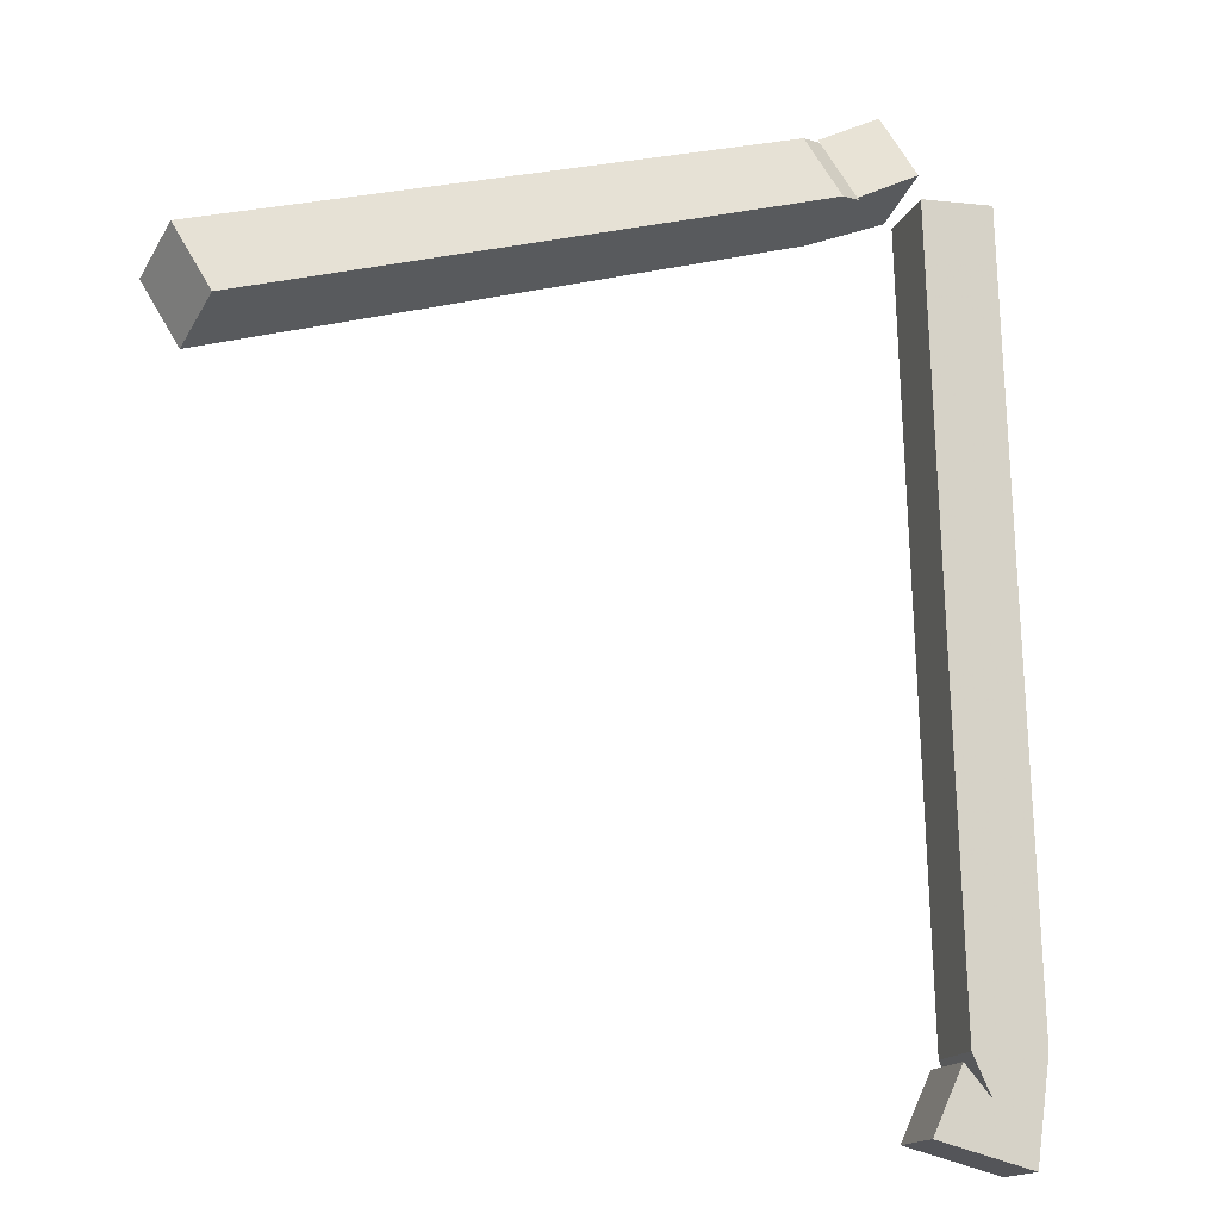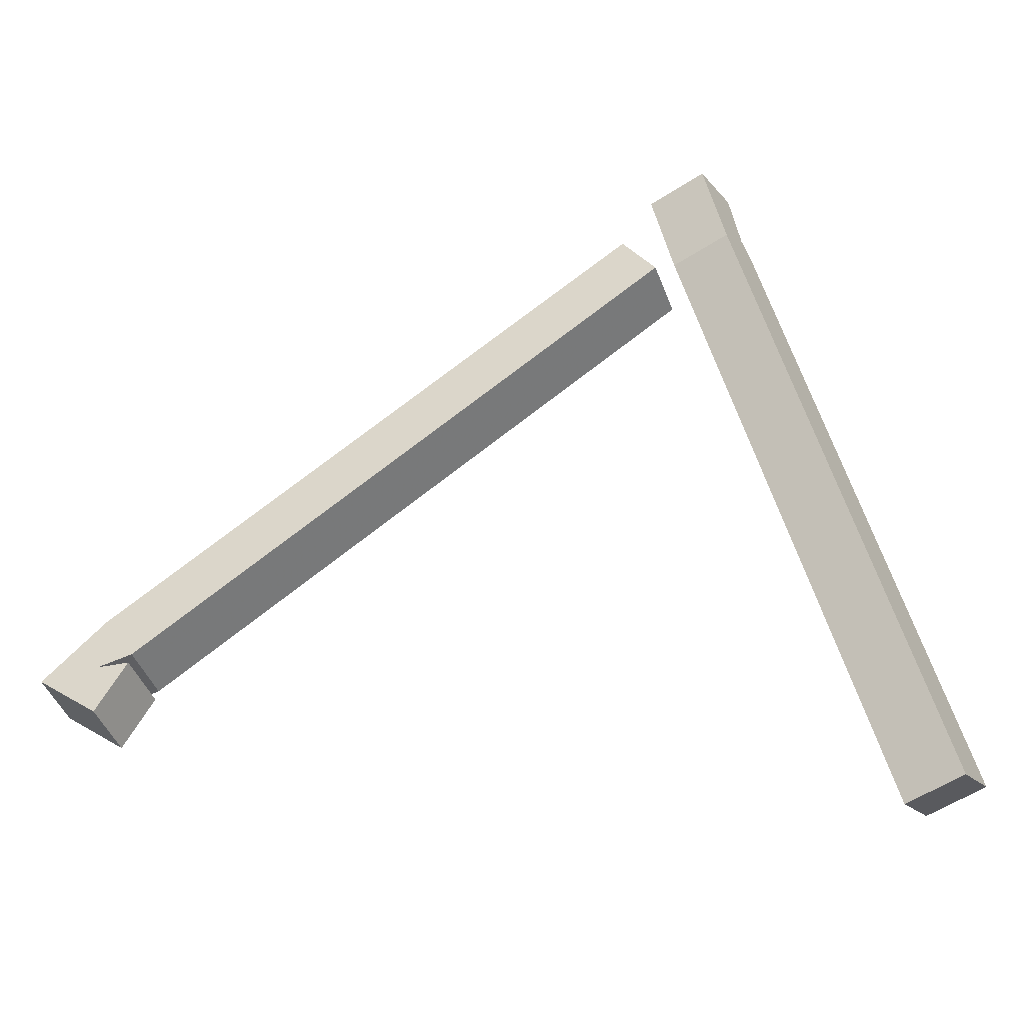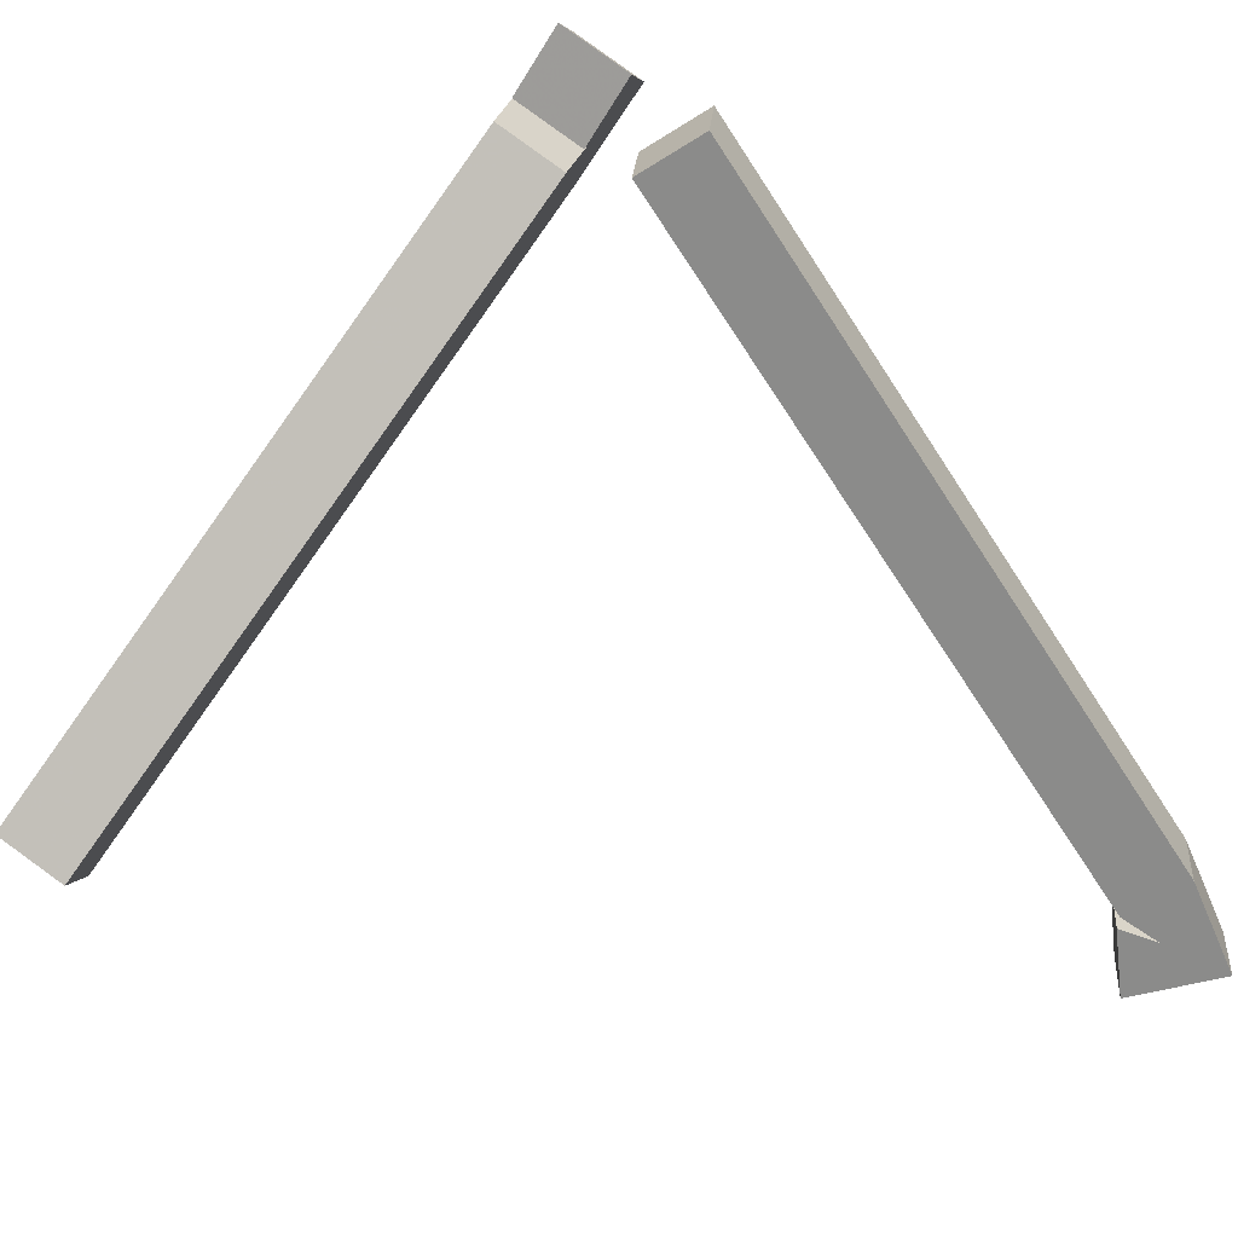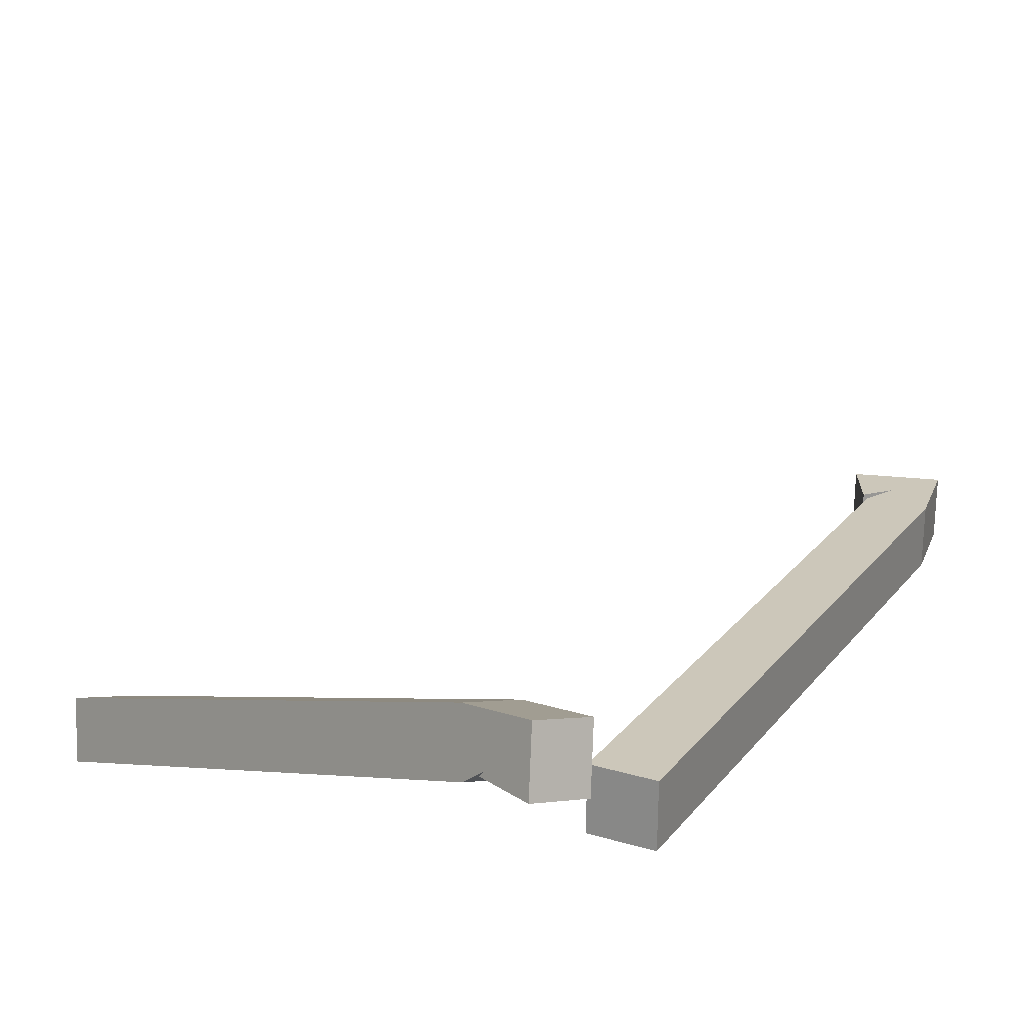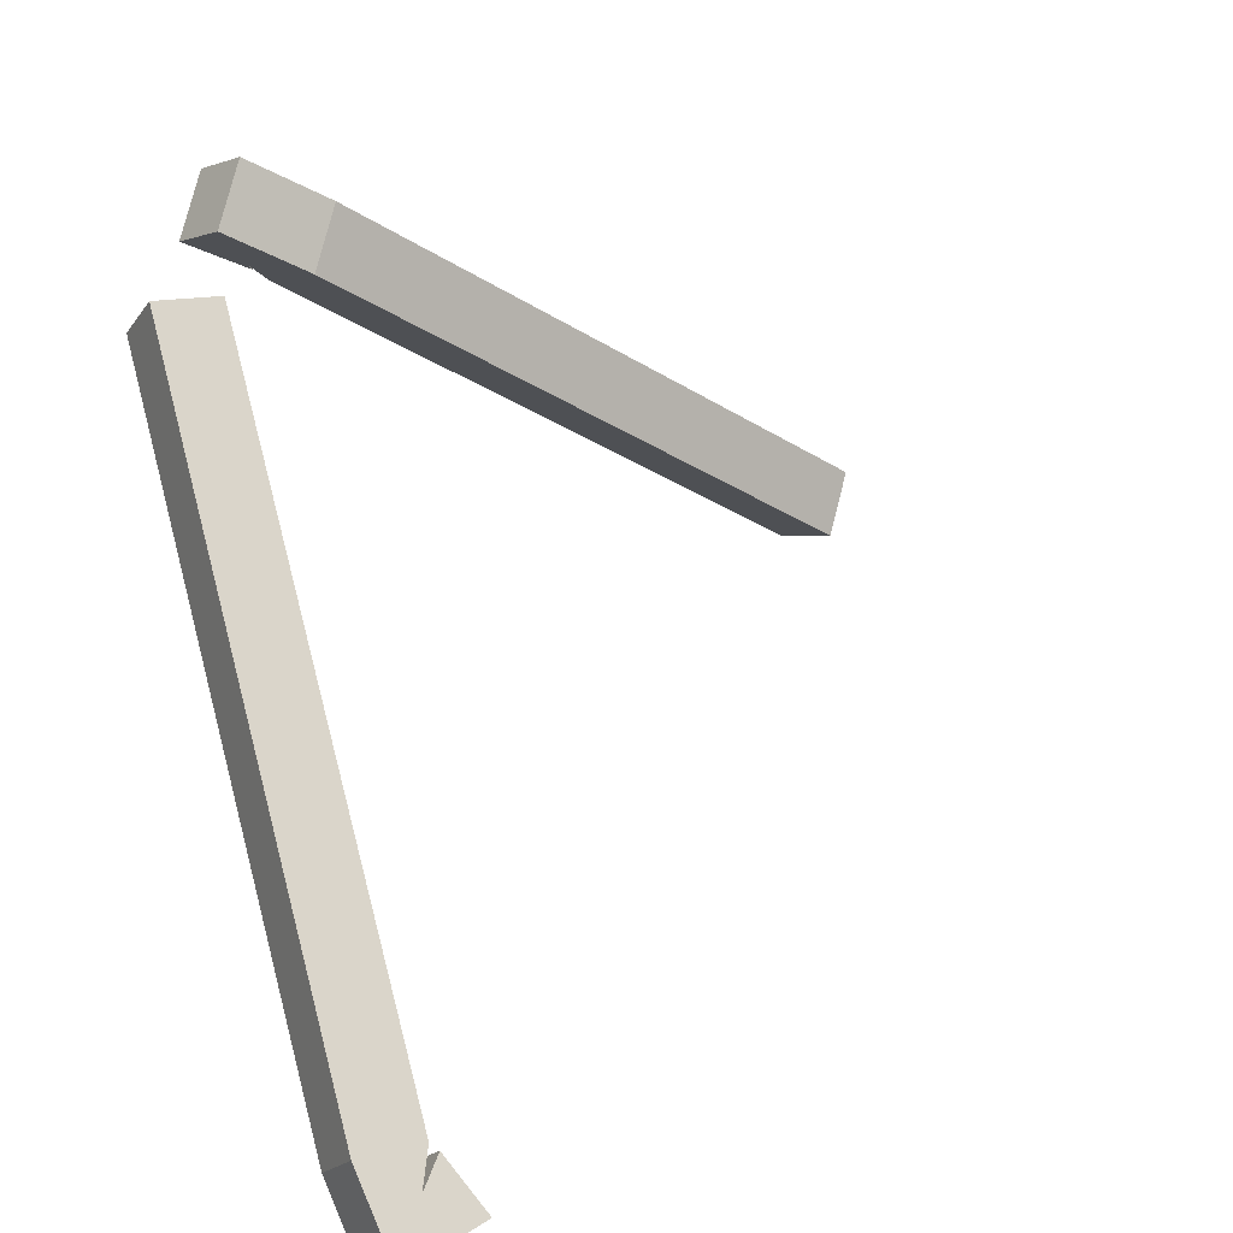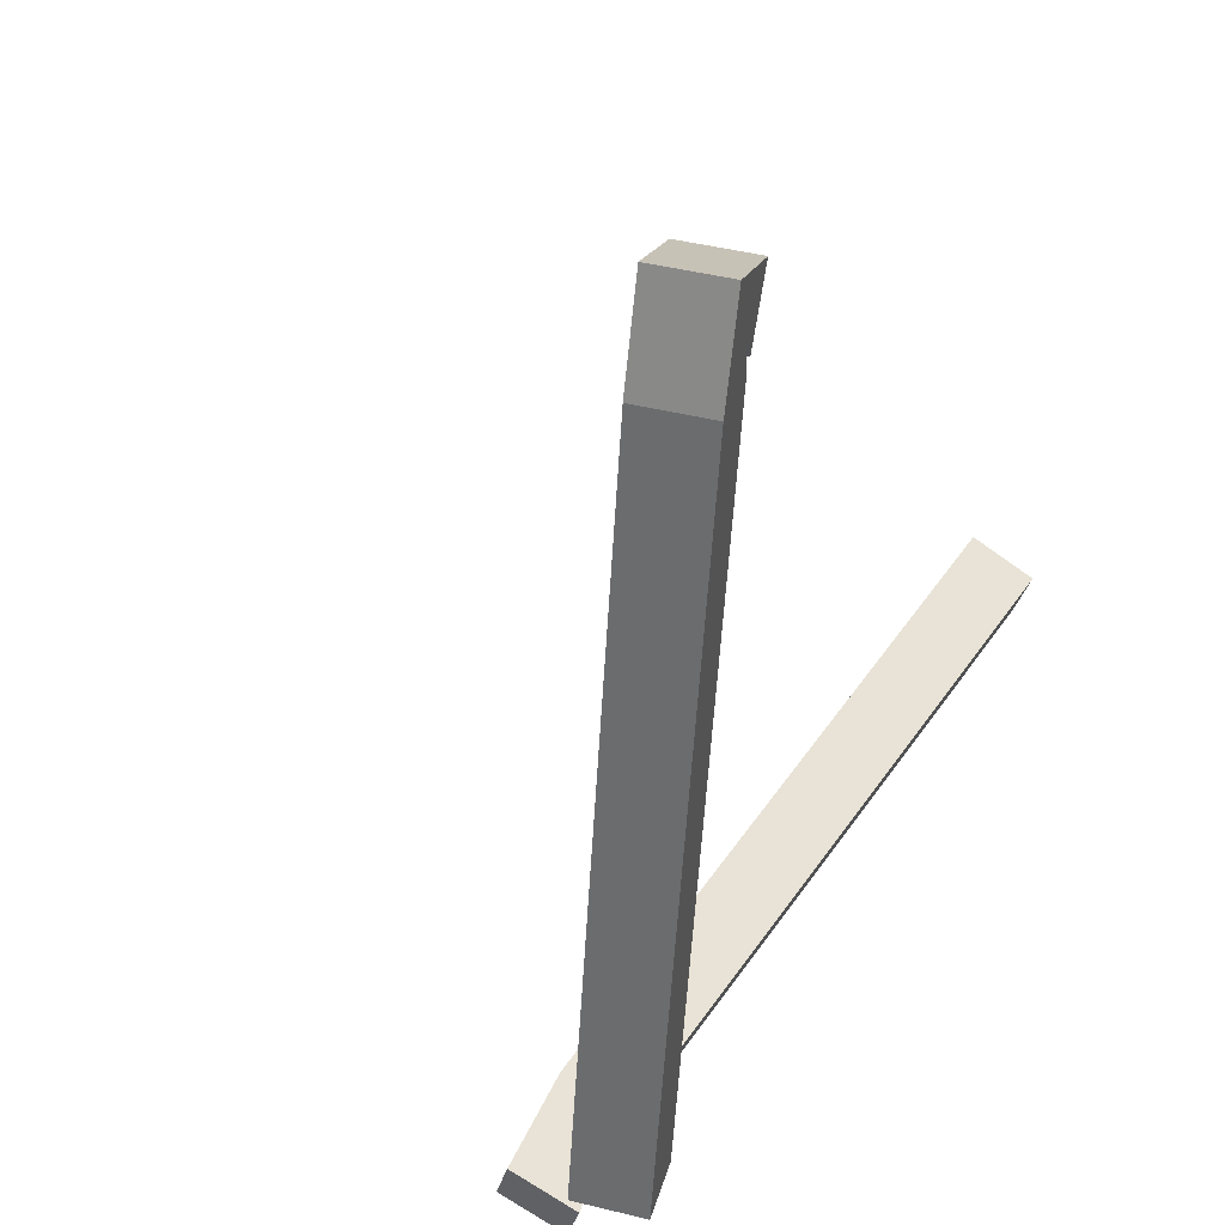
<metadata>
{"format":"obj","ext":"obj","renderer":"f3d","projection":"perspective","resolution":1024,"background":"white","views":[{"elev":-73.7,"azim":-92.9,"up":"+Z"},{"elev":16.9,"azim":151.8,"up":"+Z"},{"elev":-29.7,"azim":-55.2,"up":"+Z"},{"elev":56.2,"azim":-62.6,"up":"+Z"},{"elev":44.8,"azim":68.2,"up":"+Z"},{"elev":-59.6,"azim":117.7,"up":"+Y"}]}
</metadata>
<code>
v 0.001813 0.01891 0.02095
v 0.02819 -0.002224 -0.0004327
v -0.001813 -0.01891 -0.02095
v -0.01888 -0.319 0.2545
v -0.02974 -0.3522 0.2739
v -0.05612 -0.331 0.2953
v -0.04212 -0.3033 0.2851
v -0.04526 -0.2978 0.2759
v -0.02593 -0.3173 0.3189
v -0.01574 -0.3244 0.2637
v 0.0004513 -0.3384 0.2975
v -8.089e-05 -0.01026 0.04744
v -0.02819 0.002224 0.0004327
v -0.03009 -0.02694 0.02692
v -0.003707 -0.04808 0.005531
v 0.0263 -0.03139 0.02605
v 0.02441 -0.06056 0.05254
v -0.005601 -0.07724 0.03202
v -0.03198 -0.05611 0.0534
v -0.001975 -0.03942 0.07393
v 0.02251 -0.08972 0.07902
v -0.007495 -0.1064 0.0585
v -0.03388 -0.08528 0.07989
v -0.003869 -0.06859 0.1004
v 0.02062 -0.1189 0.1055
v -0.009389 -0.1356 0.08499
v -0.03577 -0.1144 0.1064
v -0.005763 -0.09776 0.1269
v 0.01872 -0.1481 0.132
v -0.01128 -0.1647 0.1115
v -0.03766 -0.1436 0.1329
v -0.007657 -0.1269 0.1534
v 0.01683 -0.1772 0.1585
v -0.01318 -0.1939 0.138
v -0.03956 -0.1728 0.1593
v -0.009551 -0.1561 0.1799
v 0.01494 -0.2064 0.185
v -0.01507 -0.2231 0.1644
v -0.04145 -0.2019 0.1858
v -0.01144 -0.1853 0.2064
v 0.01304 -0.2356 0.2114
v -0.01697 -0.2522 0.1909
v -0.04335 -0.2311 0.2123
v -0.01334 -0.2144 0.2328
v 0.01115 -0.2647 0.2379
v -0.01886 -0.2814 0.2174
v -0.04524 -0.2603 0.2388
v -0.01523 -0.2436 0.2593
v 0.009253 -0.2939 0.2644
v -0.02075 -0.3106 0.2439
v -0.04713 -0.2894 0.2653
v -0.01713 -0.2728 0.2858
v -0.02425 -0.3484 0.2215
v -0.02129 -0.3869 0.2318
v -0.0007455 -0.3766 0.2645
v 0.3999 -0.35 0.004894
v 0.3794 -0.3603 -0.02786
v 0.3501 -0.375 -0.004894
v 0.01239 -0.3897 0.2115
v 0.009426 -0.3511 0.2013
v -0.003714 -0.3381 0.2543
v 0.02997 -0.3409 0.234
v 0.03293 -0.3794 0.2443
v 0.06661 -0.3822 0.224
v 0.06365 -0.3436 0.2138
v 0.04311 -0.3539 0.181
v 0.04607 -0.3925 0.1913
v 0.1003 -0.385 0.2038
v 0.09733 -0.3464 0.1935
v 0.07679 -0.3567 0.1608
v 0.07975 -0.3952 0.171
v 0.134 -0.3878 0.1835
v 0.131 -0.3492 0.1733
v 0.1105 -0.3595 0.1405
v 0.1134 -0.398 0.1508
v 0.1677 -0.3905 0.1633
v 0.1647 -0.352 0.153
v 0.1441 -0.3622 0.1203
v 0.1471 -0.4008 0.1305
v 0.1778 -0.365 0.1
v 0.1808 -0.4036 0.1103
v 0.2013 -0.3933 0.143
v 0.1984 -0.3548 0.1328
v 0.2115 -0.3678 0.07977
v 0.2145 -0.4064 0.09
v 0.235 -0.3961 0.1227
v 0.232 -0.3575 0.1125
v 0.2687 -0.3989 0.1025
v 0.2657 -0.3603 0.09227
v 0.2452 -0.3706 0.05952
v 0.2482 -0.4091 0.06975
v 0.3024 -0.4016 0.08225
v 0.2994 -0.3631 0.07202
v 0.2789 -0.3734 0.03927
v 0.2818 -0.4119 0.04949
v 0.3125 -0.3761 0.01902
v 0.3155 -0.4147 0.02924
v 0.3361 -0.4044 0.06199
v 0.3331 -0.3659 0.05177
v 0.3697 -0.4072 0.04174
v 0.3668 -0.3686 0.03152
v 0.3462 -0.3789 -0.001236
v 0.3492 -0.4175 0.008989
v 0.4172 -0.4021 0.01033
v 0.3866 -0.3793 0.02242
v 0.3661 -0.3896 -0.01033
v 0.3967 -0.4123 -0.02242
v 0.3706 -0.3647 0.02786
f 16 2 1 12
f 3 2 16 15
f 2 3 13 1
f 13 3 15 14
f 6 5 11 9
f 11 5 4 10
f 5 6 8 4
f 8 6 9 7
f 51 7 9 52
f 4 8 7 10
f 11 10 50 49
f 50 10 7 51
f 9 11 49 52
f 1 13 14 12
f 20 17 16 12
f 16 17 18 15
f 18 19 14 15
f 19 20 12 14
f 21 22 18 17
f 22 23 19 18
f 19 23 24 20
f 20 24 21 17
f 21 25 26 22
f 26 27 23 22
f 23 27 28 24
f 24 28 25 21
f 29 30 26 25
f 26 30 31 27
f 27 31 32 28
f 28 32 29 25
f 33 34 30 29
f 34 35 31 30
f 31 35 36 32
f 32 36 33 29
f 37 38 34 33
f 38 39 35 34
f 36 40 37 33
f 39 40 36 35
f 44 41 37 40
f 41 42 38 37
f 38 42 43 39
f 43 44 40 39
f 48 45 41 44
f 45 46 42 41
f 42 46 47 43
f 43 47 48 44
f 52 49 45 48
f 49 50 46 45
f 46 50 51 47
f 47 51 52 48
f 54 53 60 59
f 55 54 59 63
f 54 55 61 53
f 61 55 63 62
f 104 56 108 105
f 57 56 104 107
f 58 57 107 106
f 57 58 108 56
f 53 61 62 60
f 67 64 63 59
f 63 64 65 62
f 62 65 66 60
f 66 67 59 60
f 64 68 69 65
f 71 68 64 67
f 69 70 66 65
f 70 71 67 66
f 68 72 73 69
f 75 72 68 71
f 73 74 70 69
f 74 75 71 70
f 76 77 73 72
f 77 78 74 73
f 74 78 79 75
f 75 79 76 72
f 83 80 78 77
f 78 80 81 79
f 79 81 82 76
f 82 83 77 76
f 80 84 85 81
f 85 86 82 81
f 82 86 87 83
f 83 87 84 80
f 91 88 86 85
f 88 89 87 86
f 84 90 91 85
f 89 90 84 87
f 95 92 88 91
f 92 93 89 88
f 89 93 94 90
f 94 95 91 90
f 99 96 94 93
f 95 97 98 92
f 96 97 95 94
f 98 99 93 92
f 100 101 99 98
f 101 102 96 99
f 102 103 97 96
f 97 103 100 98
f 107 104 100 103
f 104 105 101 100
f 105 106 102 101
f 102 106 107 103
f 105 108 58 106

</code>
